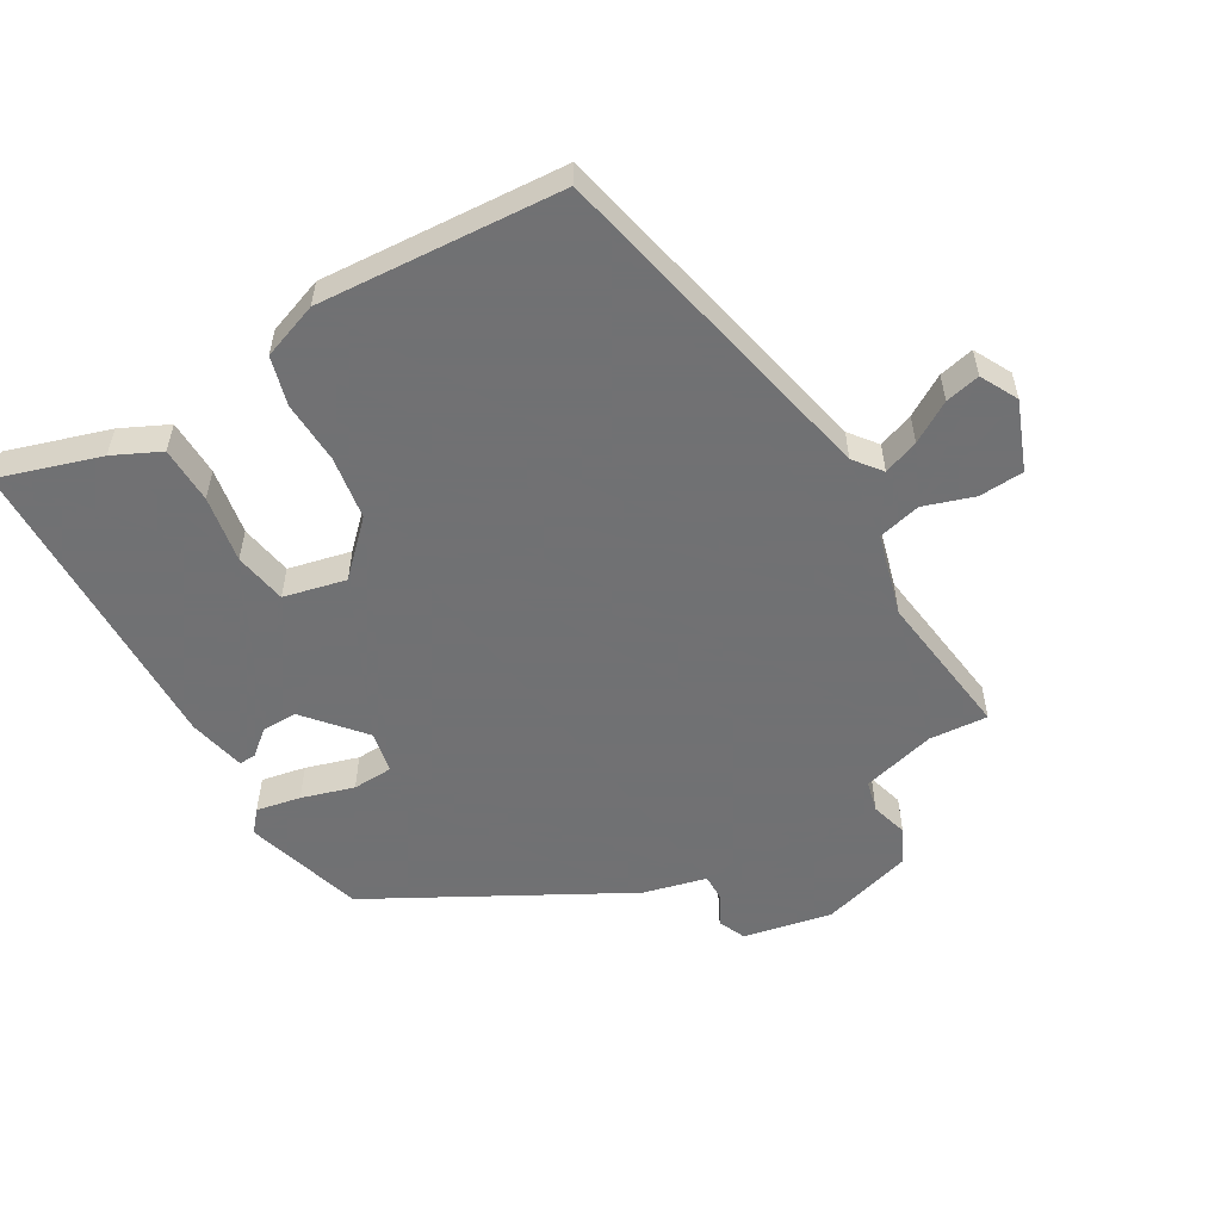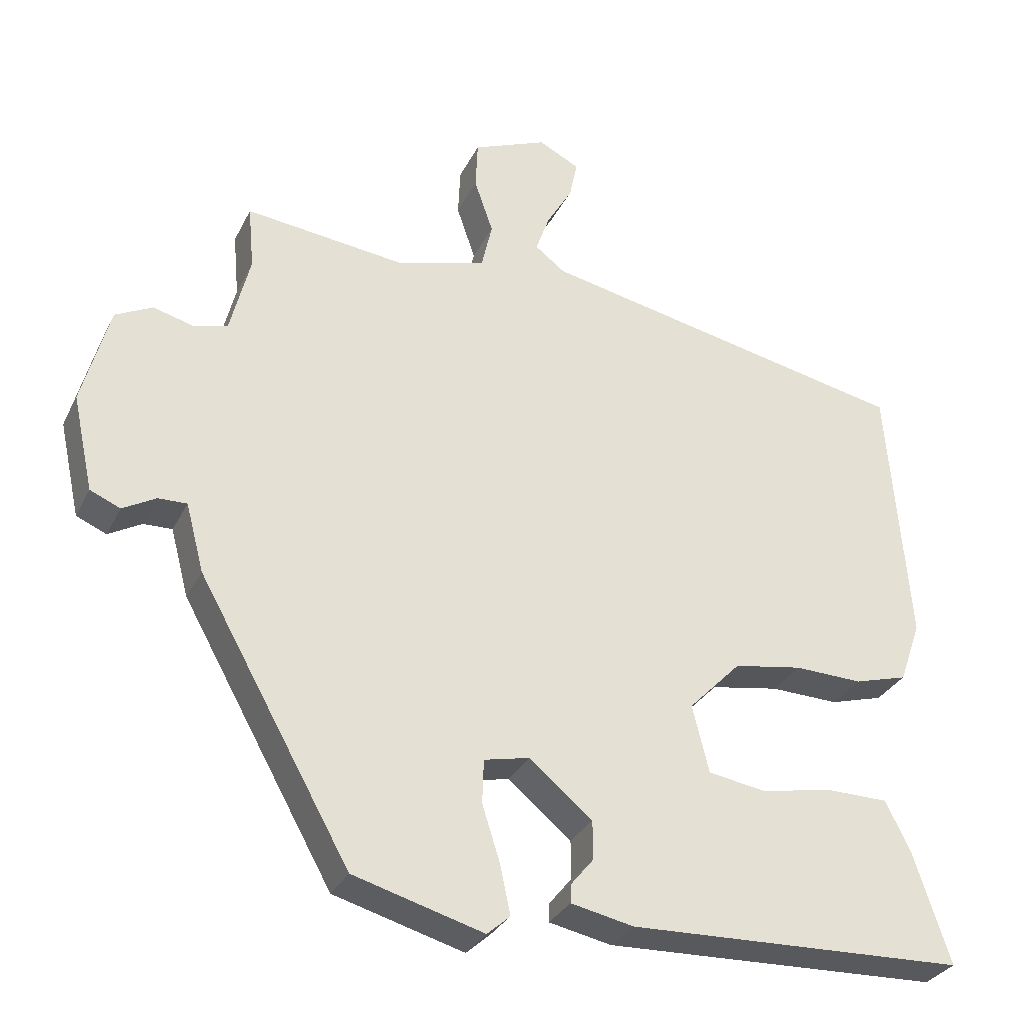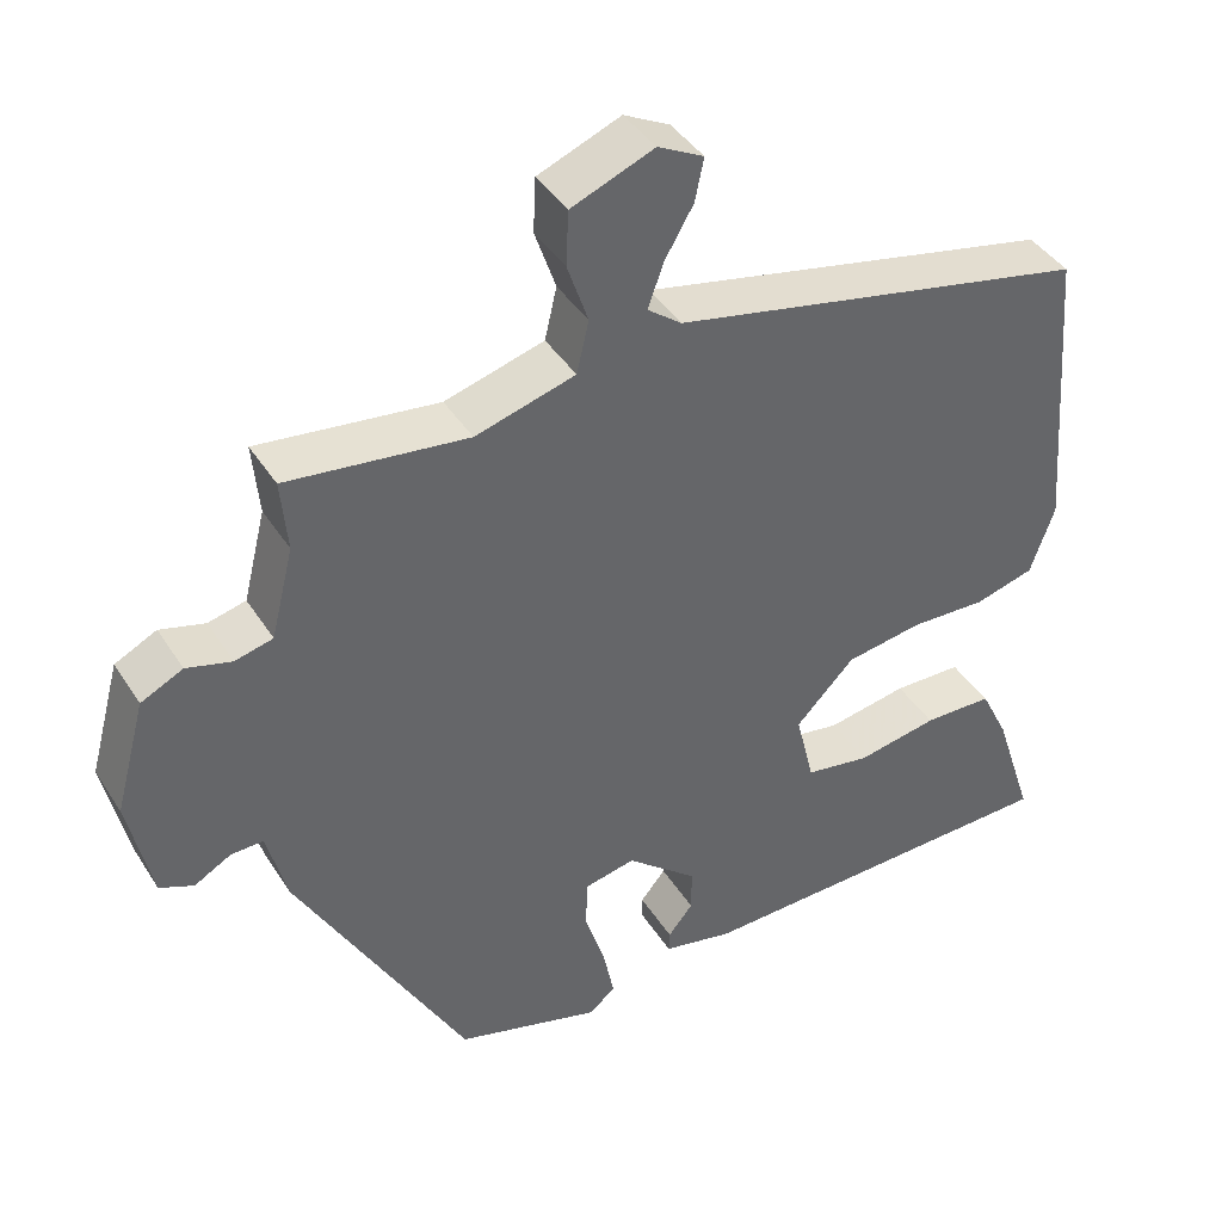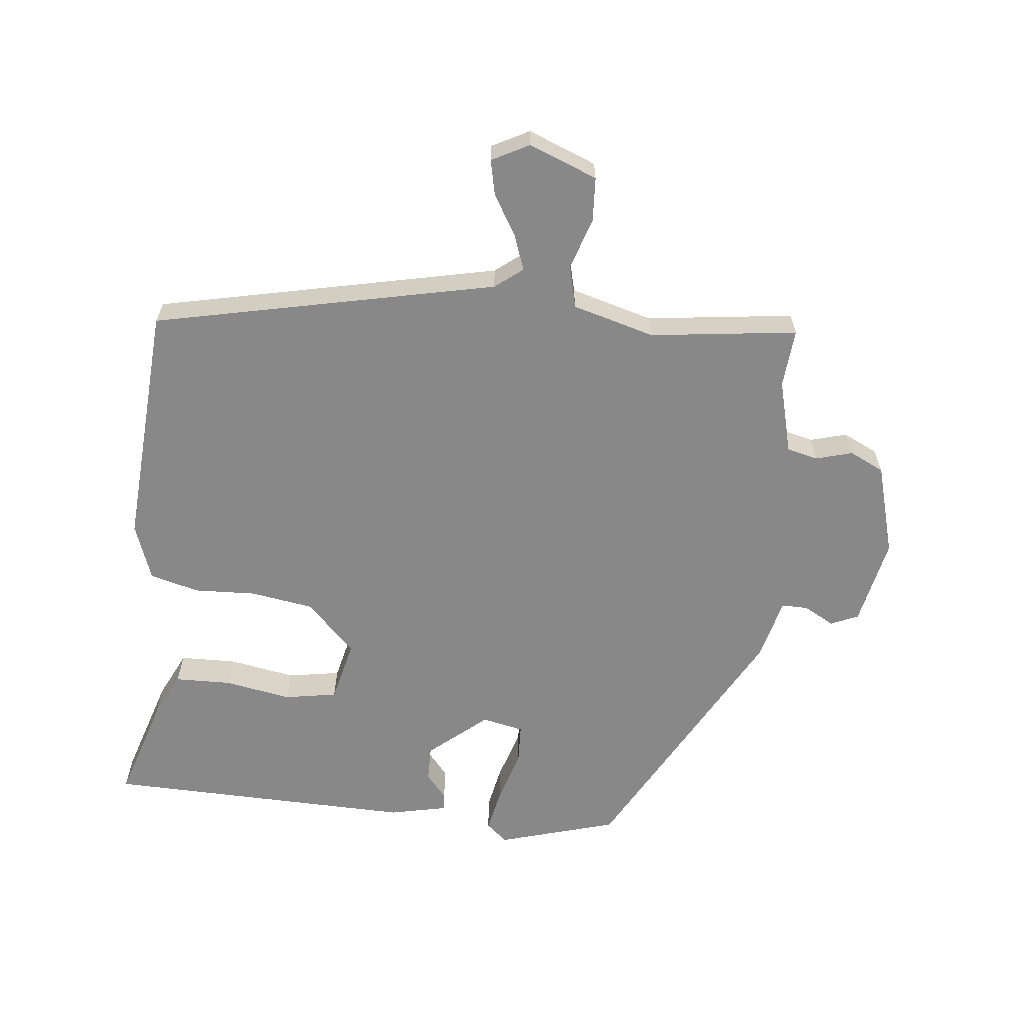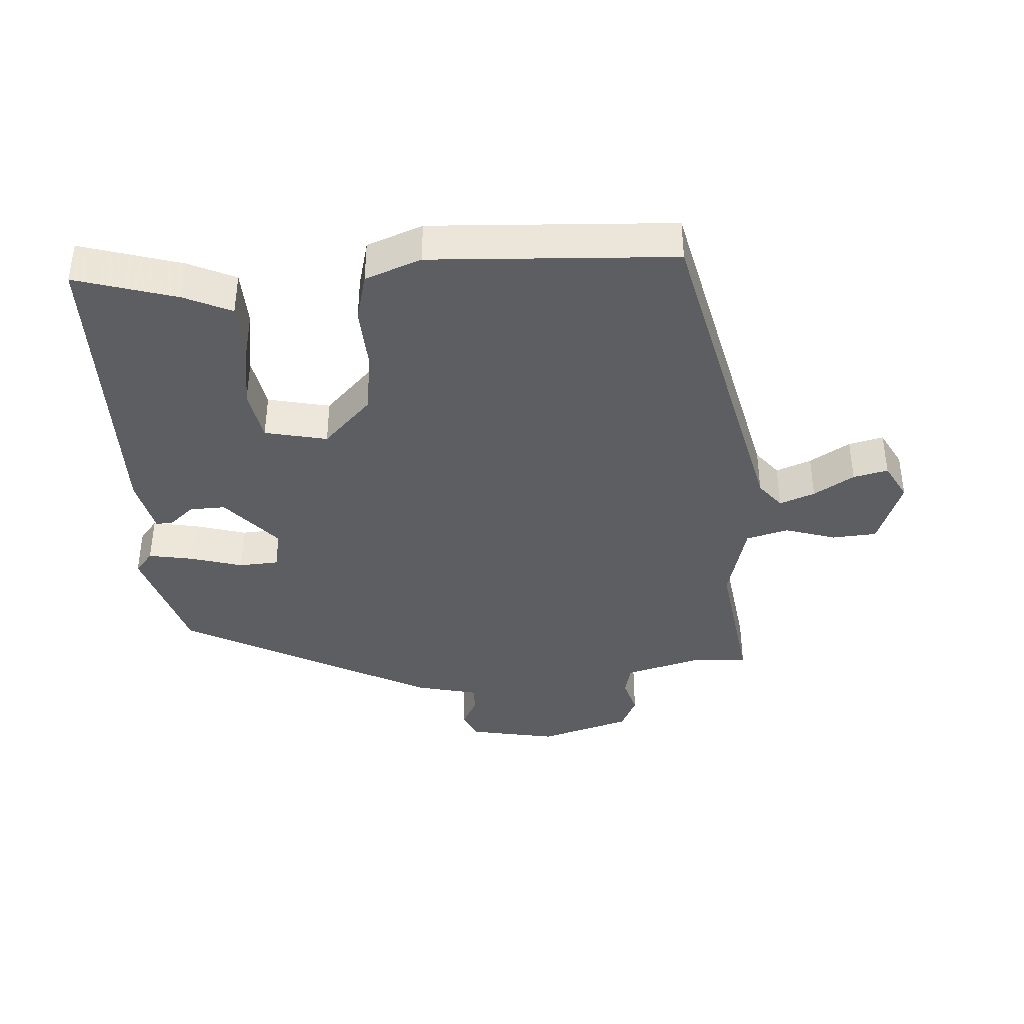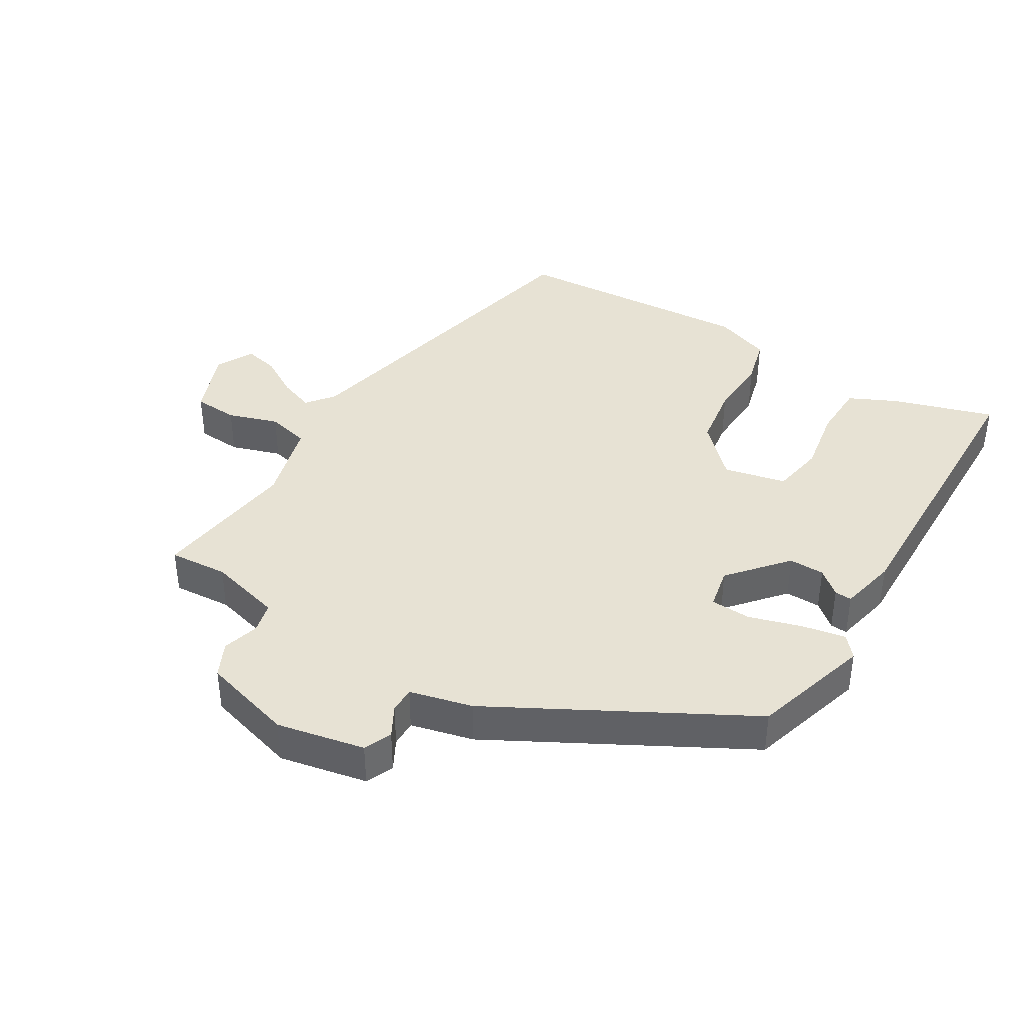
<metadata>
{"format":"obj","ext":"obj","renderer":"f3d","projection":"perspective","resolution":1024,"background":"white","views":[{"elev":-55.3,"azim":-59.0,"up":"+Y"},{"elev":-30.8,"azim":157.4,"up":"+Z"},{"elev":41.1,"azim":150.4,"up":"+Z"},{"elev":-62.7,"azim":-5.5,"up":"+Y"},{"elev":-39.4,"azim":-84.7,"up":"+Y"},{"elev":39.9,"azim":122.1,"up":"+Y"}]}
</metadata>
<code>
v -0.533 0.07 -0.454
v -0.483 0.07 -0.301
v -0.448 0.07 -0.23
v -0.362 0.07 -0.229
v -0.261 0.07 -0.248
v -0.181 0.07 -0.235
v -0.158 0.07 -0.141
v -0.231 0.07 -0.066
v -0.326 0.07 -0.05
v -0.421 0.07 -0.053
v -0.495 0.07 -0.032
v -0.525 0.07 0.054
v -0.496 0.07 0.424
v 0.023 0.07 0.531
v 0.065 0.07 0.563
v 0.046 0.07 0.617
v 0.01 0.07 0.679
v -0.001 0.07 0.732
v 0.056 0.07 0.761
v 0.159 0.07 0.719
v 0.162 0.07 0.651
v 0.136 0.07 0.575
v 0.151 0.07 0.51
v 0.275 0.07 0.474
v 0.499 0.07 0.5
v 0.491 0.07 0.411
v 0.519 0.07 0.299
v 0.566 0.07 0.287
v 0.622 0.07 0.302
v 0.674 0.07 0.276
v 0.712 0.07 0.136
v 0.683 0.07 0.003
v 0.641 0.07 -0.015
v 0.595 0.07 0.011
v 0.555 0.07 0.012
v 0.53 0.07 -0.083
v 0.319 0.07 -0.459
v 0.138 0.07 -0.51
v 0.106 0.07 -0.482
v 0.12 0.07 -0.415
v 0.145 0.07 -0.336
v 0.143 0.07 -0.275
v 0.08 0.07 -0.261
v -0.008 0.07 -0.334
v -0.008 0.07 -0.388
v 0.023 0.07 -0.426
v 0.024 0.07 -0.452
v -0.063 0.07 -0.47
v -0.533 0 -0.454
v -0.483 0 -0.301
v -0.448 0 -0.23
v -0.362 0 -0.229
v -0.261 0 -0.248
v -0.181 0 -0.235
v -0.158 0 -0.141
v -0.231 0 -0.066
v -0.326 0 -0.05
v -0.421 0 -0.053
v -0.495 0 -0.032
v -0.525 0 0.054
v -0.496 0 0.424
v 0.023 0 0.531
v 0.065 0 0.563
v 0.046 0 0.617
v 0.01 0 0.679
v -0.001 0 0.732
v 0.056 0 0.761
v 0.159 0 0.719
v 0.162 0 0.651
v 0.136 0 0.575
v 0.151 0 0.51
v 0.275 0 0.474
v 0.499 0 0.5
v 0.491 0 0.411
v 0.519 0 0.299
v 0.566 0 0.287
v 0.622 0 0.302
v 0.674 0 0.276
v 0.712 0 0.136
v 0.683 0 0.003
v 0.641 0 -0.015
v 0.595 0 0.011
v 0.555 0 0.012
v 0.53 0 -0.083
v 0.319 0 -0.459
v 0.138 0 -0.51
v 0.106 0 -0.482
v 0.12 0 -0.415
v 0.145 0 -0.336
v 0.143 0 -0.275
v 0.08 0 -0.261
v -0.008 0 -0.334
v -0.008 0 -0.388
v 0.023 0 -0.426
v 0.024 0 -0.452
v -0.063 0 -0.47
f 3 4 5
f 2 3 5
f 1 2 5
f 48 1 5
f 47 48 5
f 46 47 5
f 45 46 5
f 44 45 5 6
f 43 44 6 7
f 42 43 7 8
f 39 40 41
f 38 39 41
f 37 38 41
f 36 37 41
f 35 36 41
f 35 41 42
f 32 33 34
f 31 32 34
f 30 31 34
f 29 30 34
f 28 29 34
f 27 28 34 35
f 35 42 8
f 27 35 8
f 26 27 8
f 20 21 22
f 19 20 22
f 18 19 22
f 17 18 22
f 16 17 22
f 15 16 22 23
f 14 15 23
f 14 23 24
f 13 14 24
f 12 13 24
f 11 12 24
f 10 11 24
f 9 10 24
f 24 25 26
f 9 24 26
f 8 9 26
f 53 52 51
f 53 51 50
f 53 50 49
f 53 49 96
f 53 96 95
f 53 95 94
f 53 94 93
f 54 53 93 92
f 55 54 92 91
f 56 55 91 90
f 89 88 87
f 89 87 86
f 89 86 85
f 89 85 84
f 89 84 83
f 90 89 83
f 82 81 80
f 82 80 79
f 82 79 78
f 82 78 77
f 82 77 76
f 83 82 76 75
f 56 90 83
f 56 83 75
f 56 75 74
f 70 69 68
f 70 68 67
f 70 67 66
f 70 66 65
f 70 65 64
f 71 70 64 63
f 71 63 62
f 72 71 62
f 72 62 61
f 72 61 60
f 72 60 59
f 72 59 58
f 72 58 57
f 74 73 72
f 74 72 57
f 74 57 56
f 1 49 50 2
f 2 50 51 3
f 3 51 52 4
f 4 52 53 5
f 5 53 54 6
f 6 54 55 7
f 7 55 56 8
f 8 56 57 9
f 9 57 58 10
f 10 58 59 11
f 11 59 60 12
f 12 60 61 13
f 13 61 62 14
f 14 62 63 15
f 15 63 64 16
f 16 64 65 17
f 17 65 66 18
f 18 66 67 19
f 19 67 68 20
f 20 68 69 21
f 21 69 70 22
f 22 70 71 23
f 23 71 72 24
f 24 72 73 25
f 25 73 74 26
f 26 74 75 27
f 27 75 76 28
f 28 76 77 29
f 29 77 78 30
f 30 78 79 31
f 31 79 80 32
f 32 80 81 33
f 33 81 82 34
f 34 82 83 35
f 35 83 84 36
f 36 84 85 37
f 37 85 86 38
f 38 86 87 39
f 39 87 88 40
f 40 88 89 41
f 41 89 90 42
f 42 90 91 43
f 43 91 92 44
f 44 92 93 45
f 45 93 94 46
f 46 94 95 47
f 47 95 96 48
f 48 96 49 1

</code>
